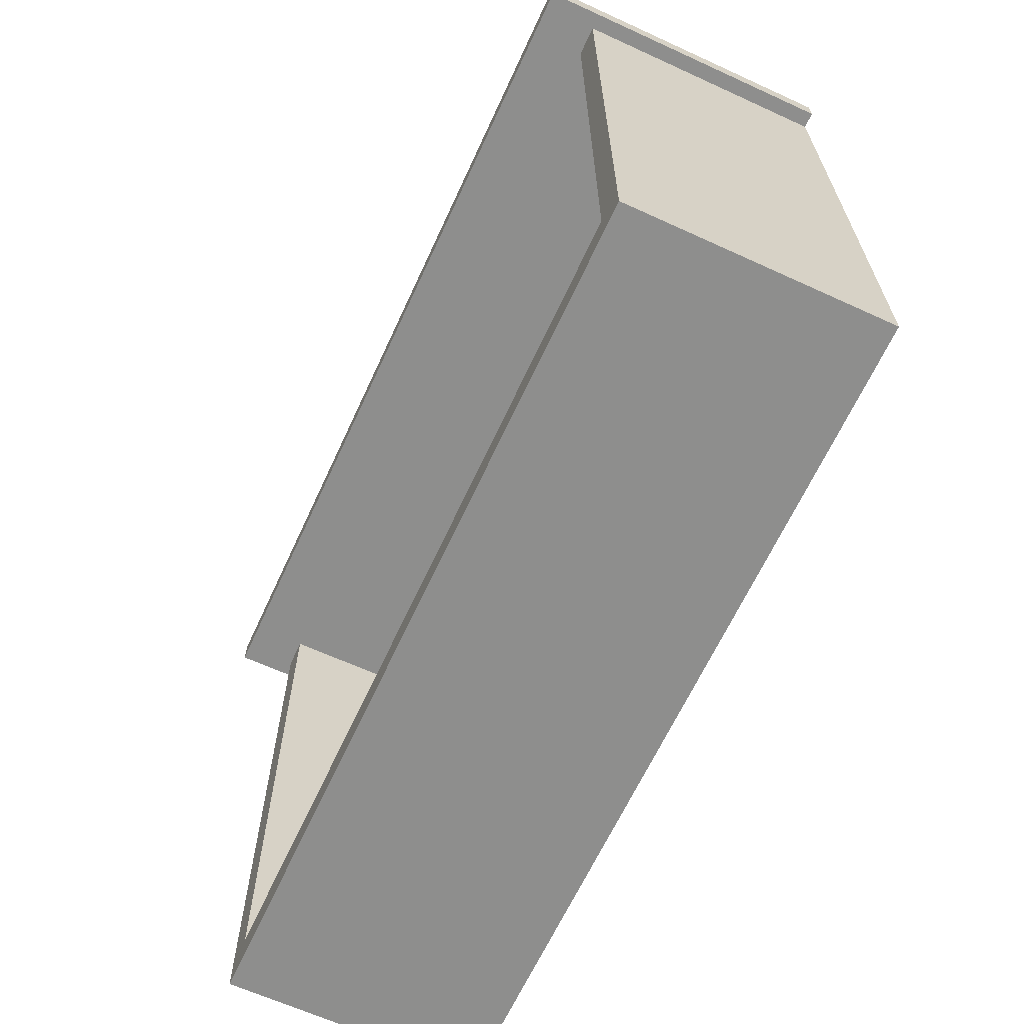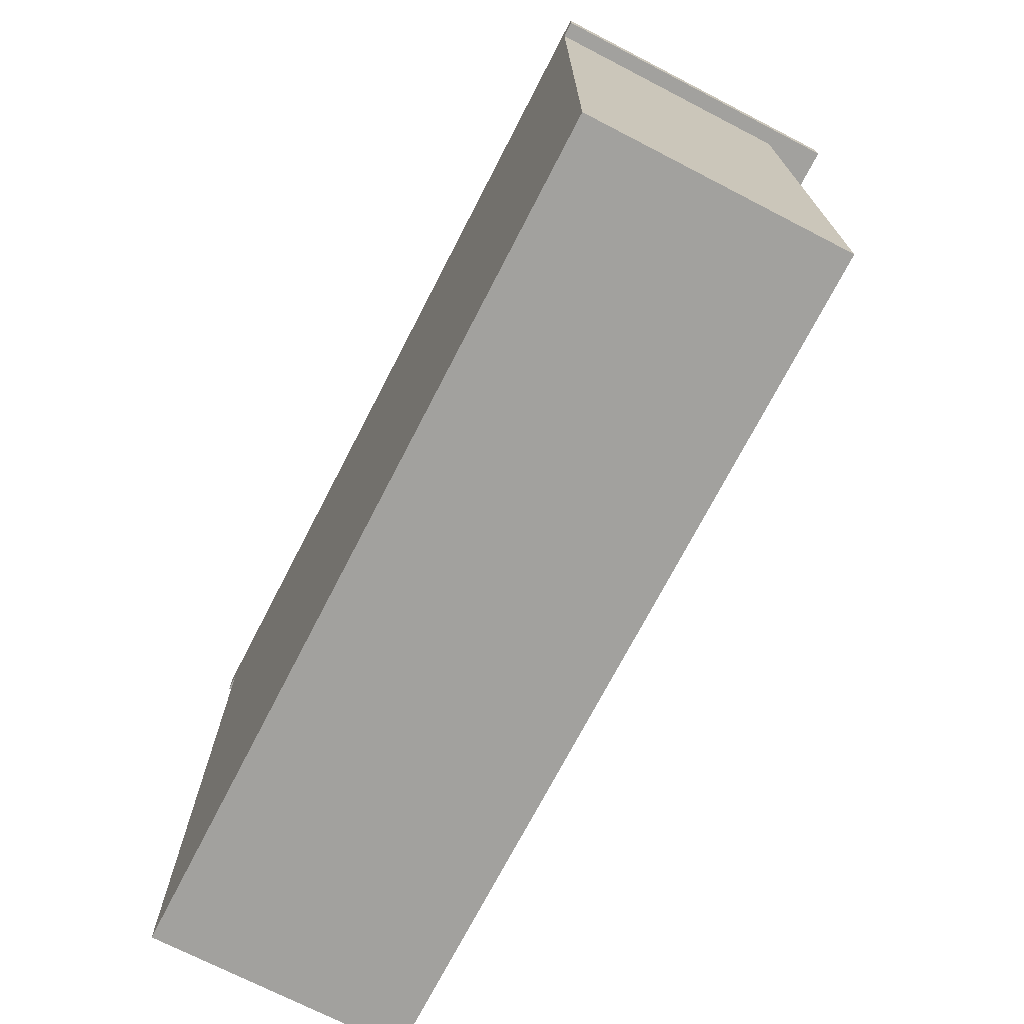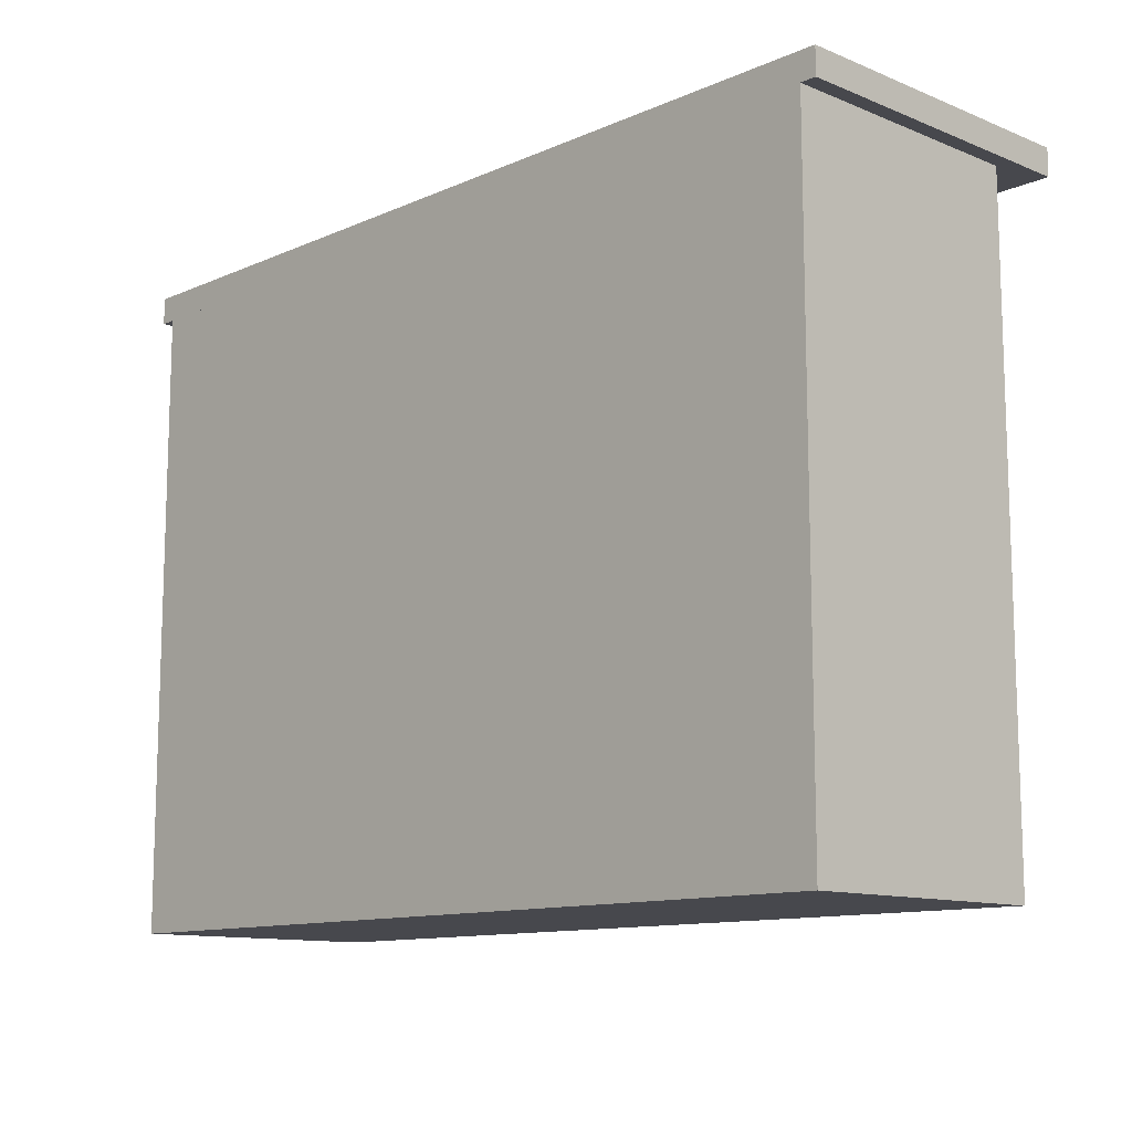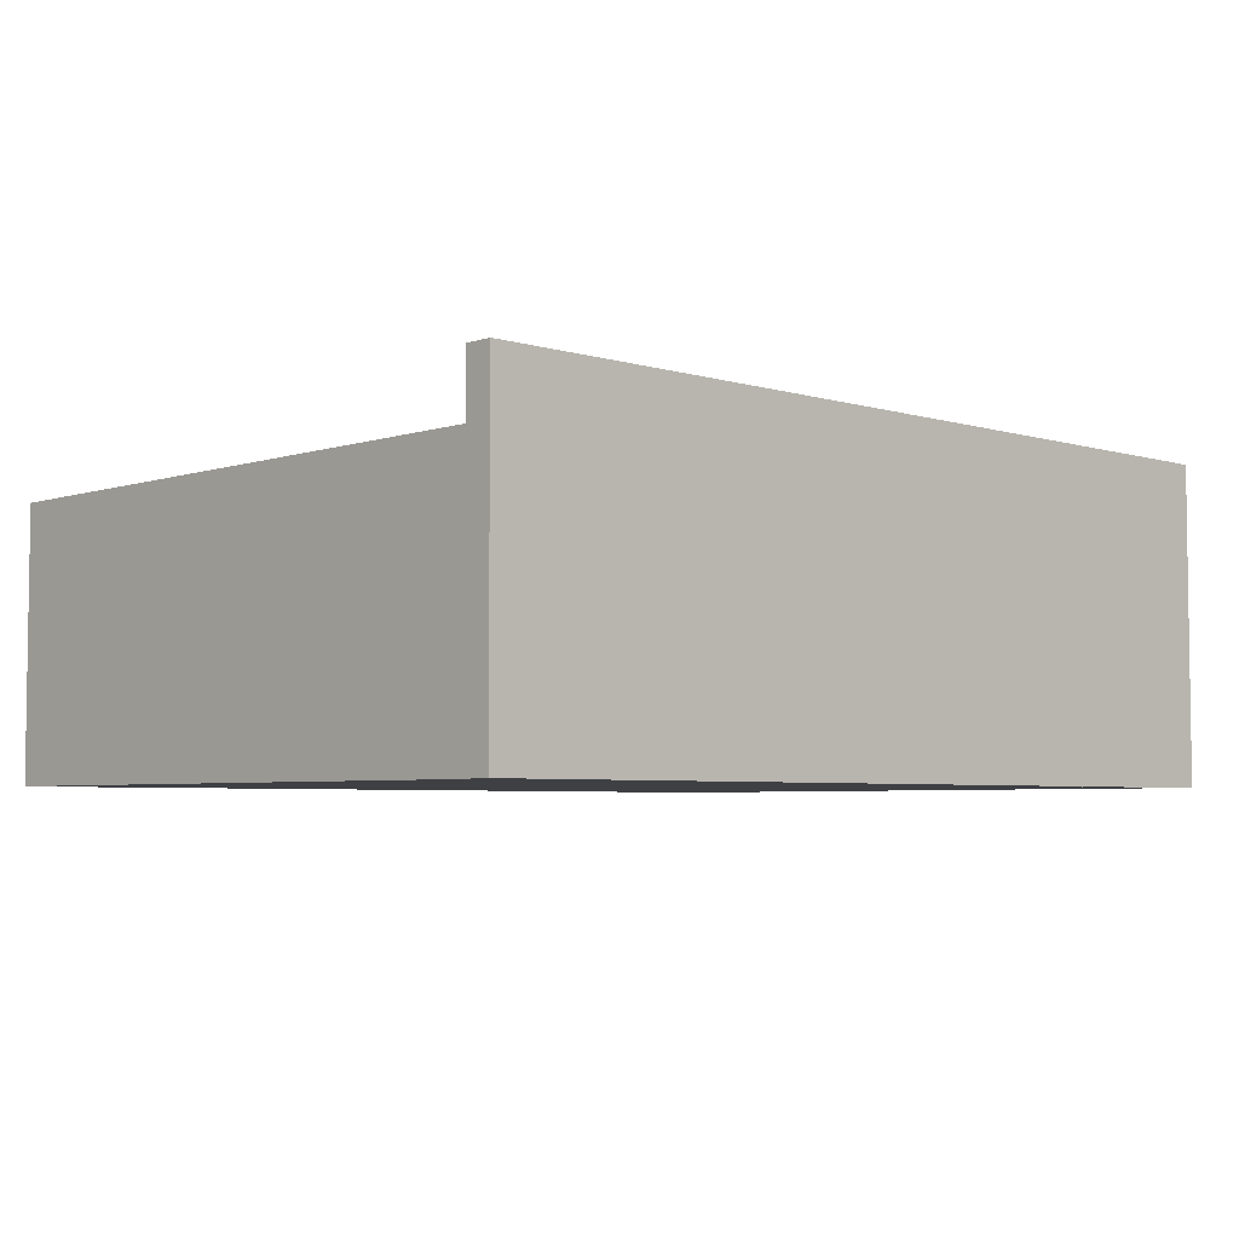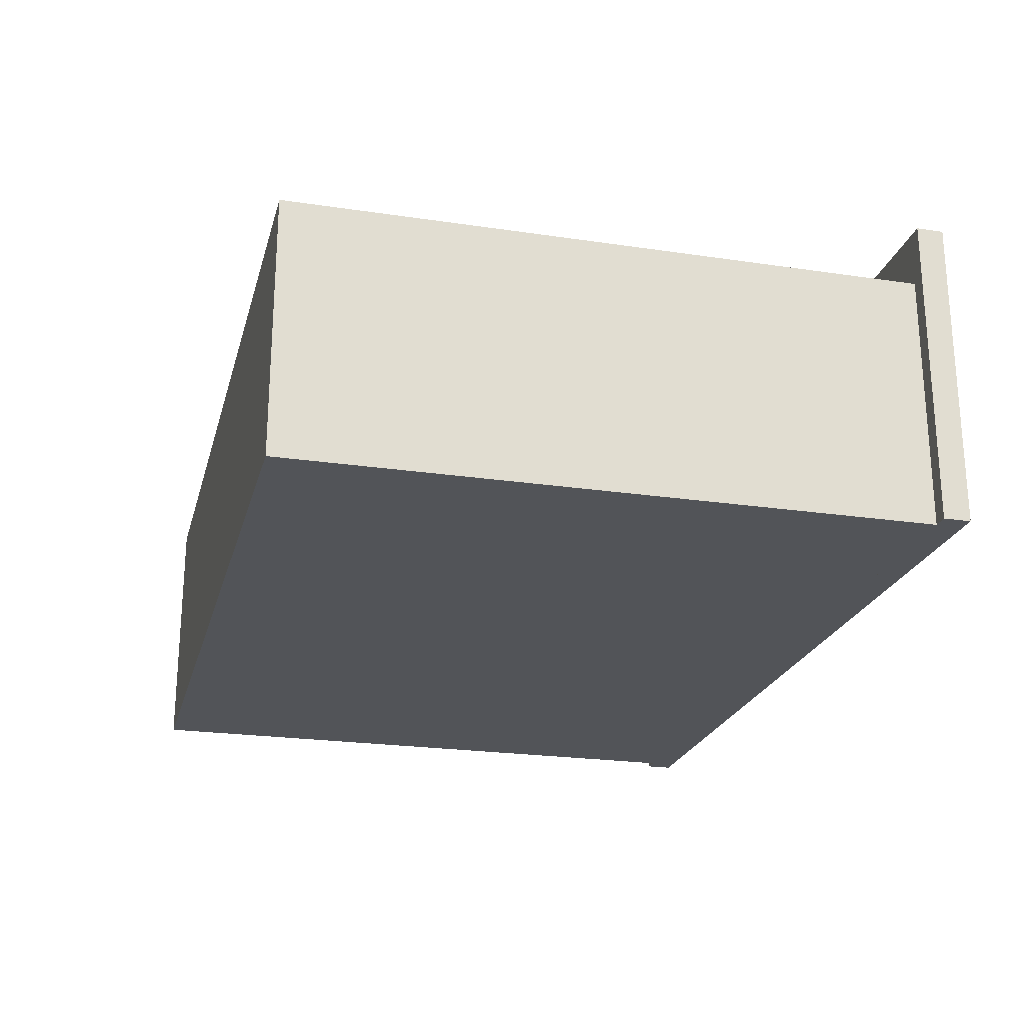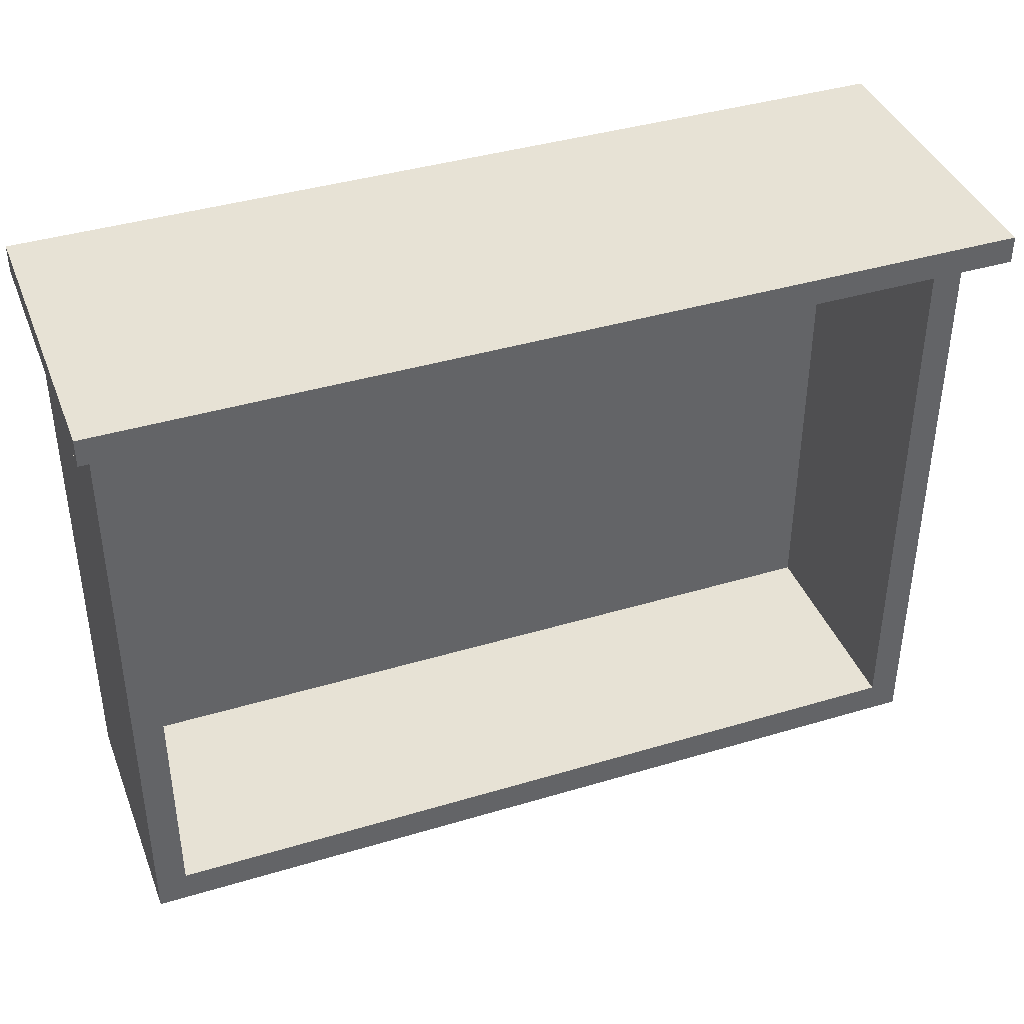
<metadata>
{"format":"obj","ext":"obj","renderer":"f3d","projection":"perspective","resolution":1024,"background":"white","views":[{"elev":-64.9,"azim":-114.7,"up":"+Z"},{"elev":-72.0,"azim":62.7,"up":"+Z"},{"elev":-11.7,"azim":46.1,"up":"+Z"},{"elev":-4.7,"azim":-43.9,"up":"+Y"},{"elev":-22.8,"azim":-104.3,"up":"+Y"},{"elev":40.1,"azim":159.7,"up":"+Z"}]}
</metadata>
<code>
v 54.04 0 76.83
v 54.04 0 80.11
v -54.04 0 76.83
v -54.04 0 80.11
v 54.04 37.99 80.11
v -54.04 37.99 80.11
v -54.04 37.99 76.83
v 54.04 37.99 76.83
v -52.1 0 76.83
v 52.1 0 76.83
v -52.1 31.37 76.83
v 52.1 31.37 76.83
v -52.1 31.37 0
v 52.1 31.37 0
v -52.1 0 0
v 52.1 0 0
v -48.46 31.37 76.83
v 48.46 31.37 76.83
v 48.46 31.37 3.999
v -48.46 31.37 3.999
v -48.46 4.732 76.83
v 48.46 4.732 76.83
v 48.46 4.732 3.999
v -48.46 4.732 3.999
f 3 7 8 1
f 6 4 2 5
f 5 2 1 8
f 2 4 3 1
f 4 6 7 3
f 6 5 8 7
f 21 22 23 24
f 13 14 16 15
f 15 16 10 9
f 10 16 14 12
f 15 9 11 13
f 12 14 19 18
f 14 13 20 19
f 13 11 17 20
f 18 19 23 22
f 19 20 24 23
f 20 17 21 24

</code>
